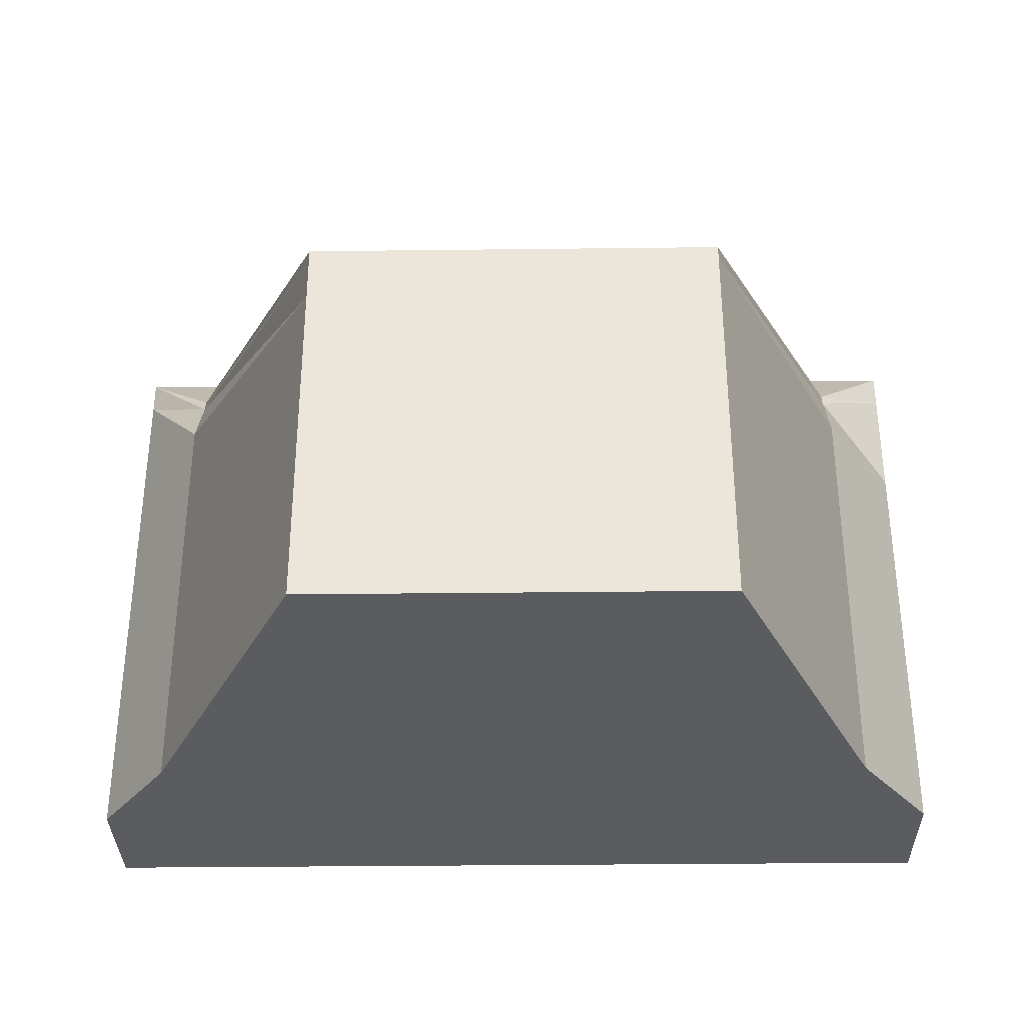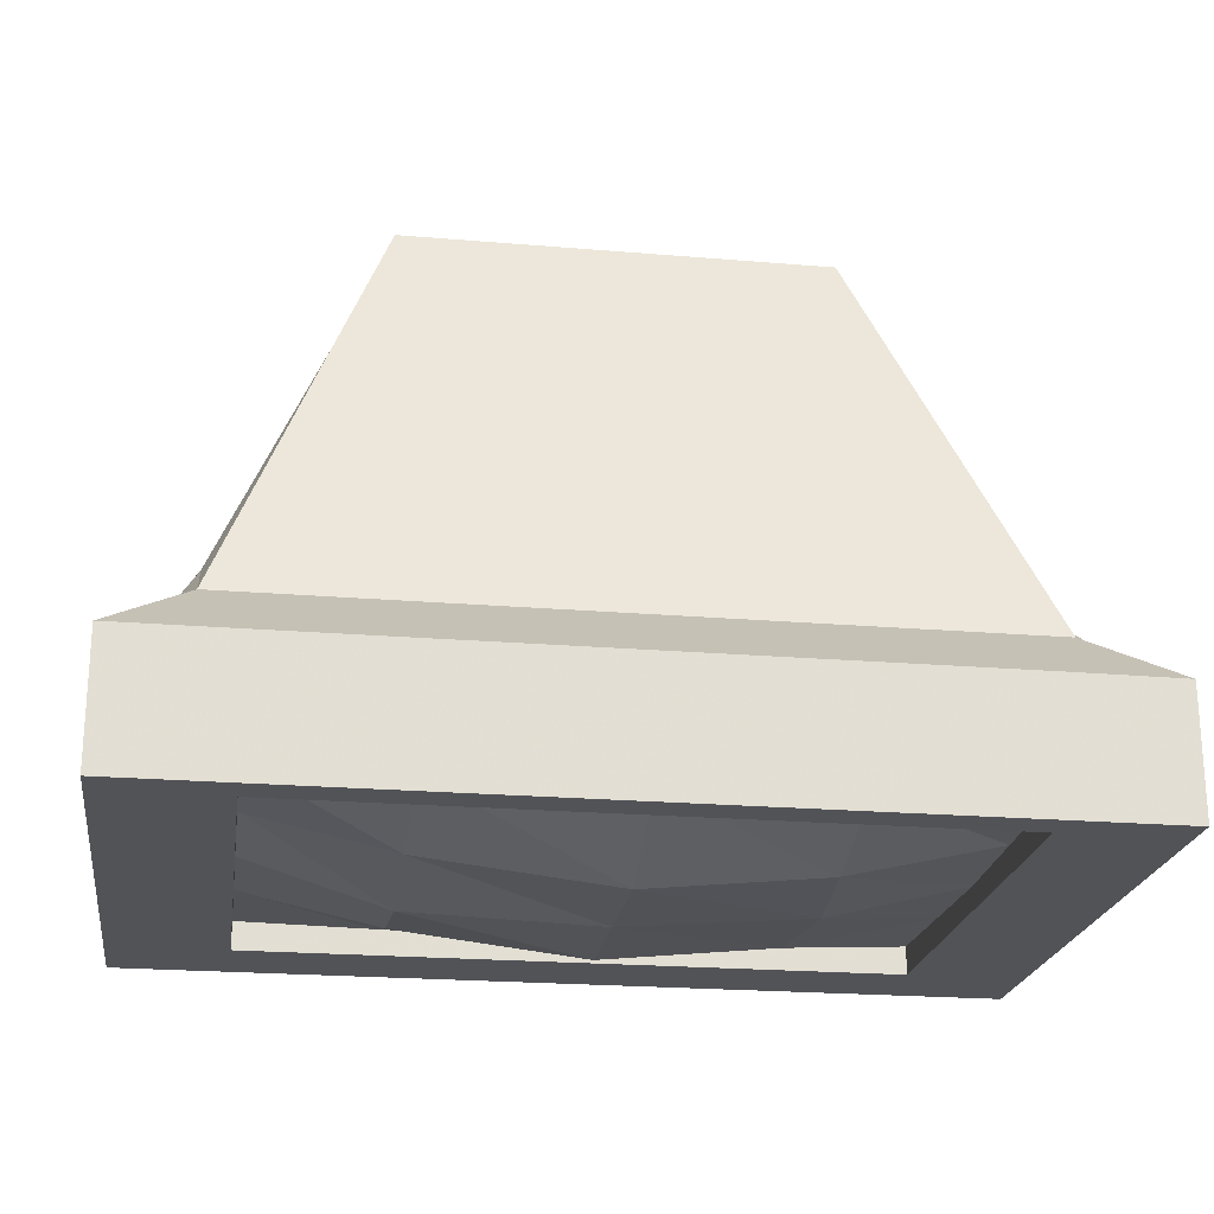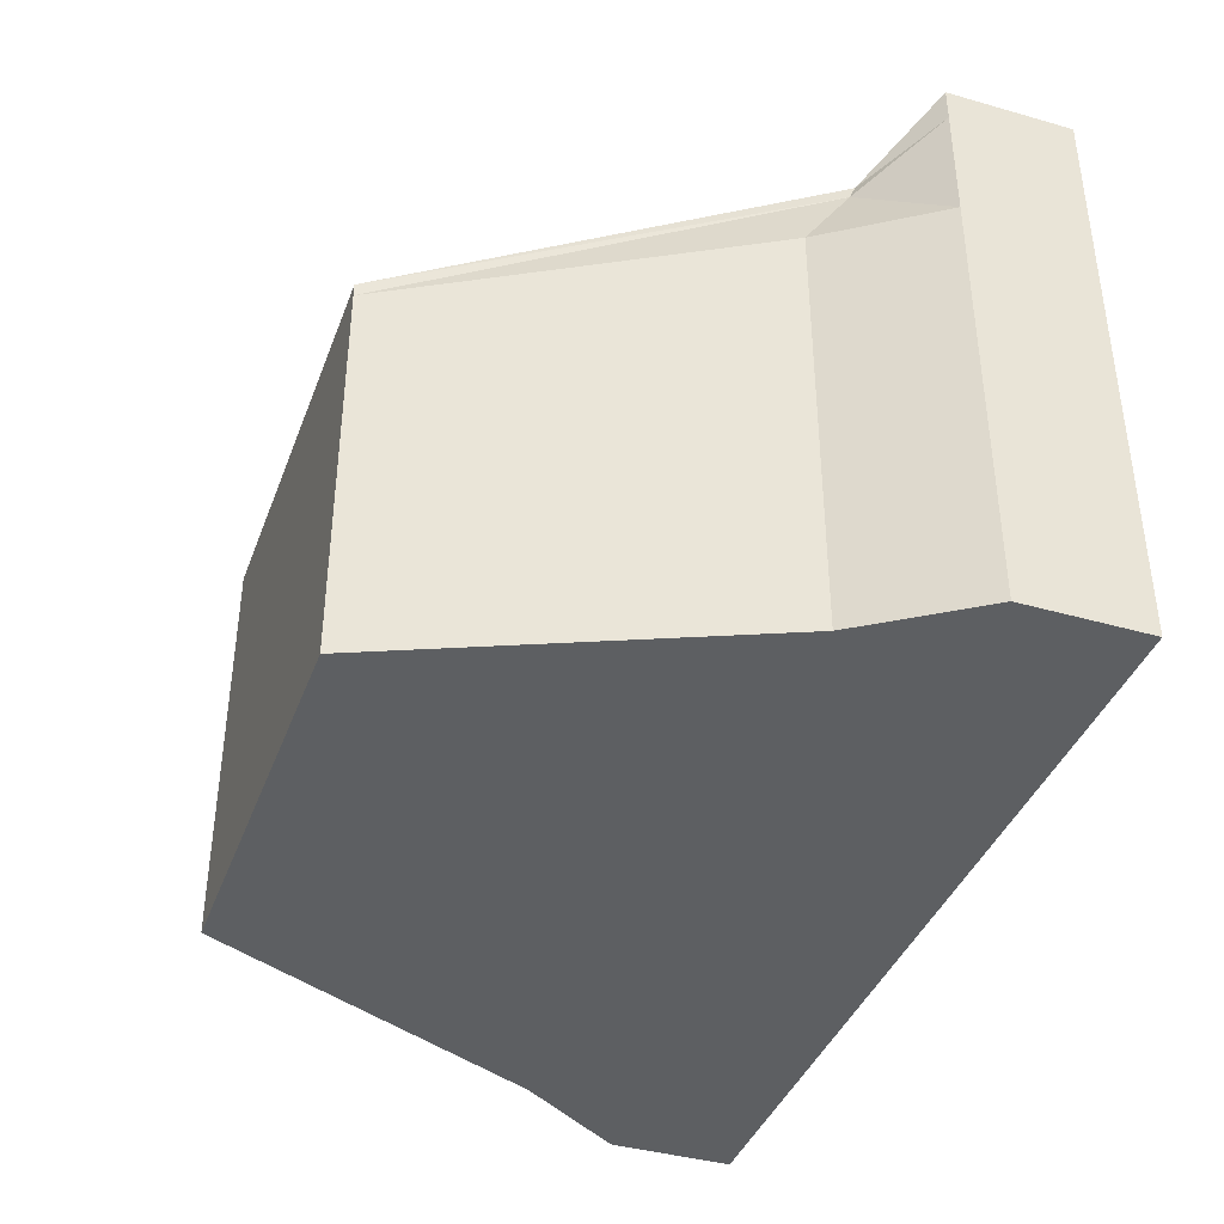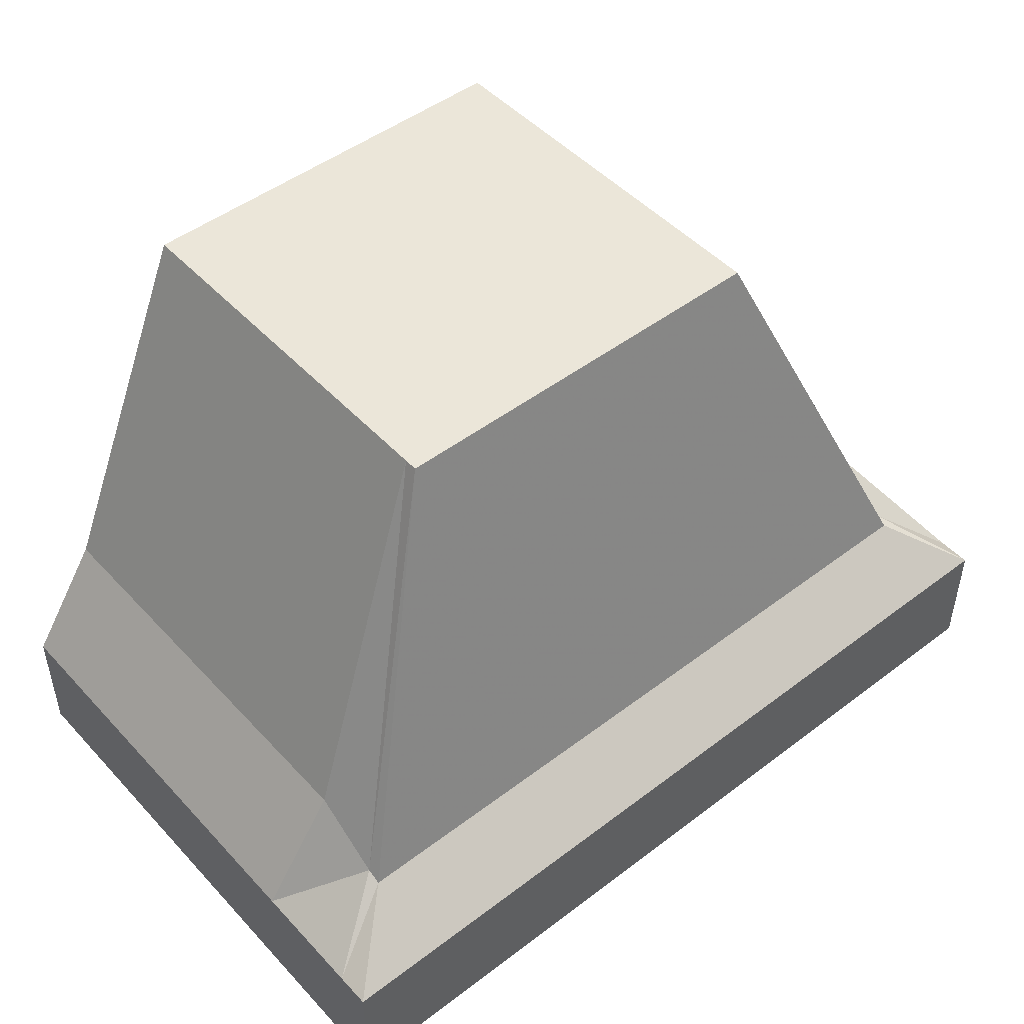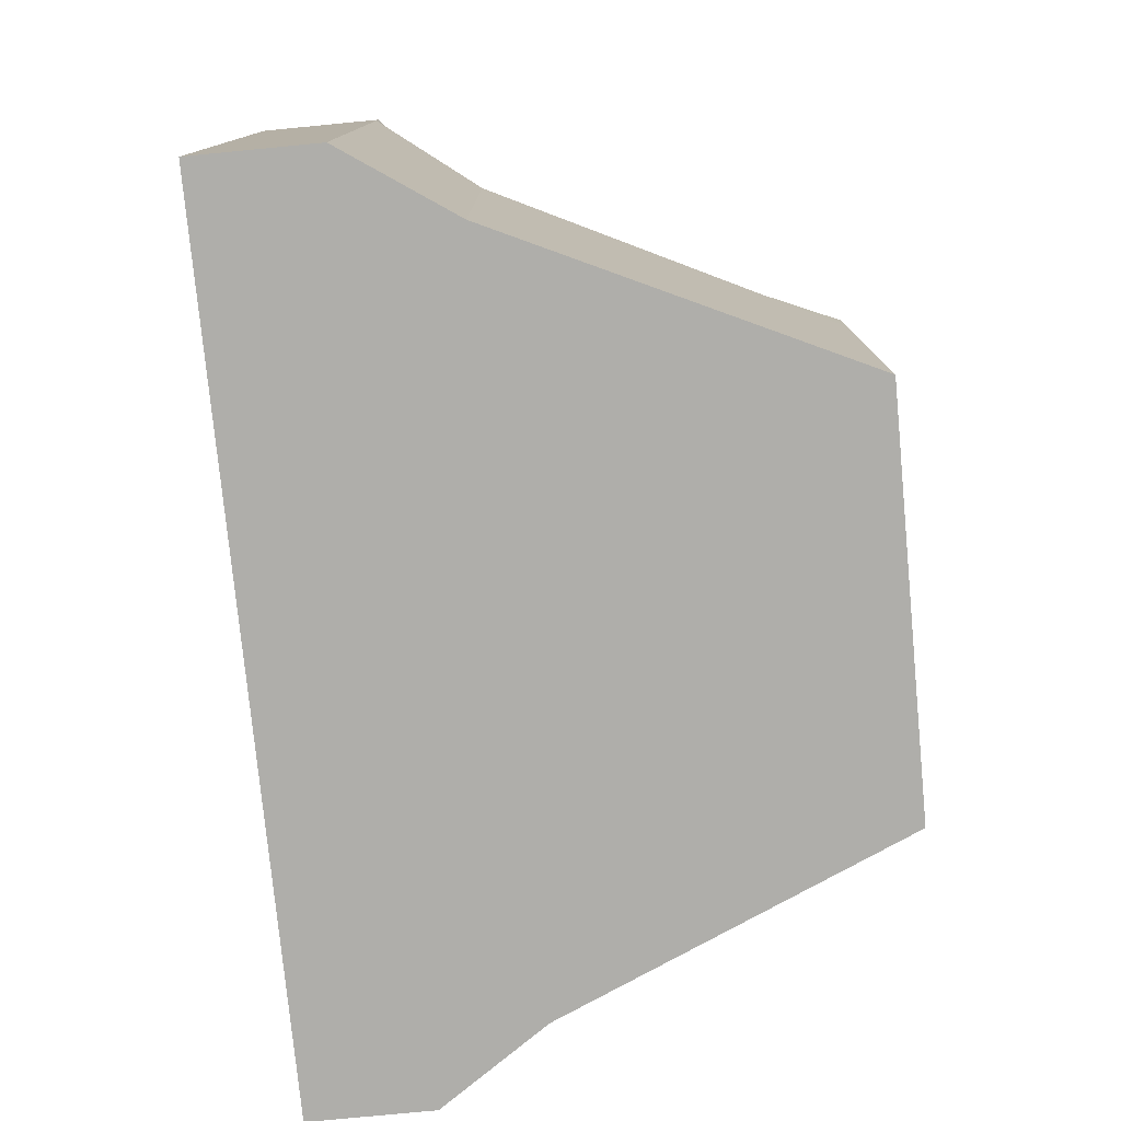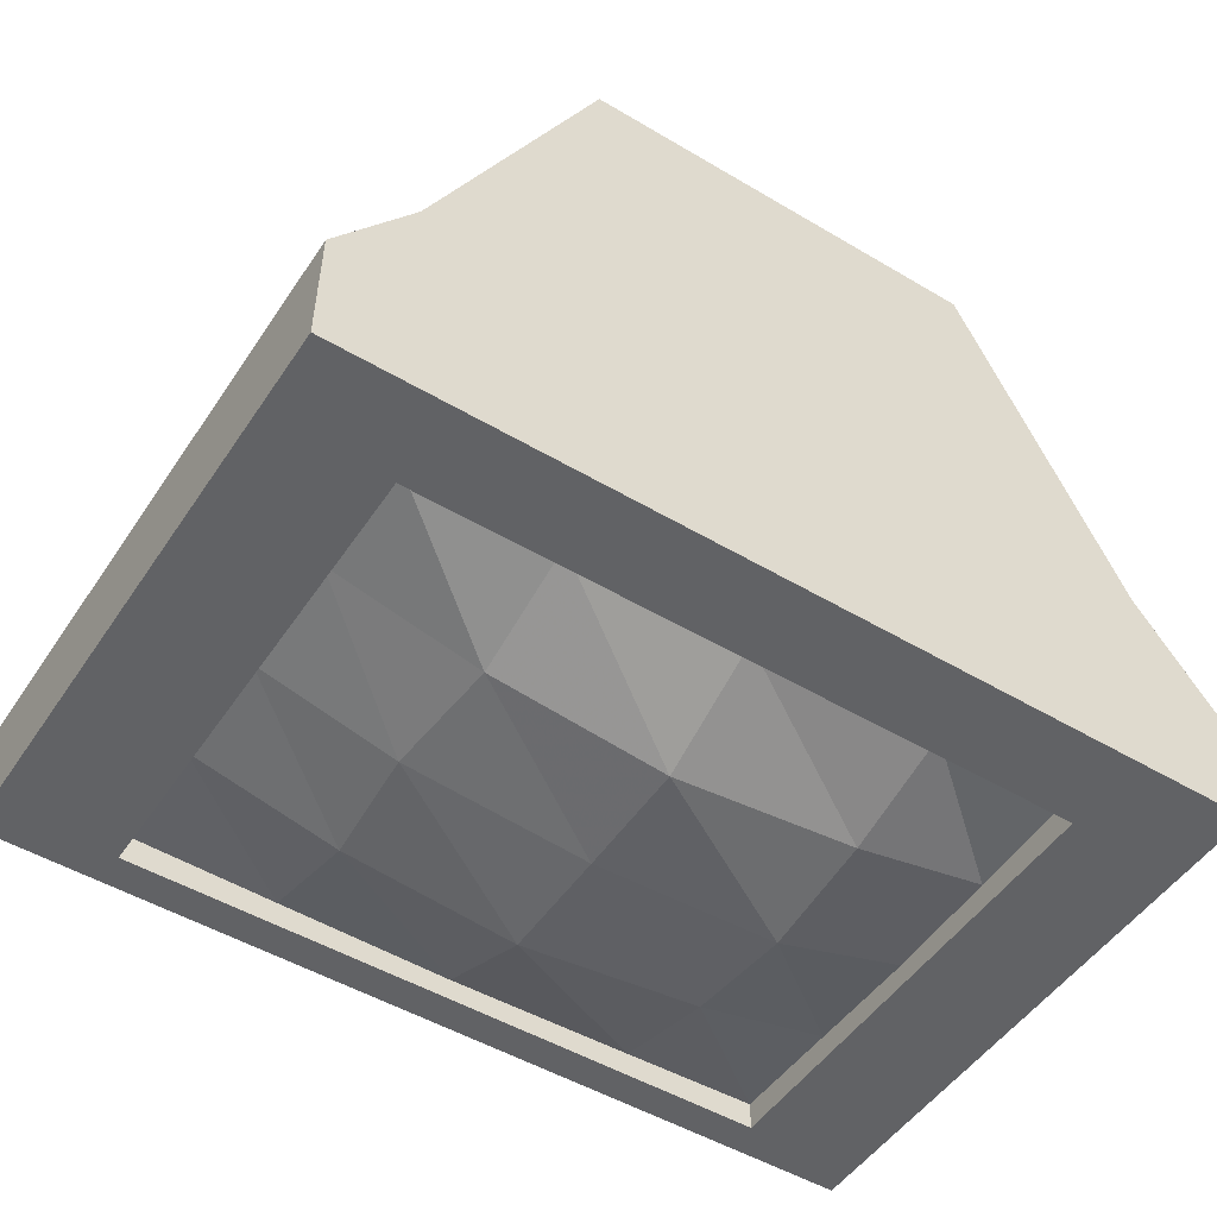
<metadata>
{"format":"obj","ext":"obj","renderer":"f3d","projection":"perspective","resolution":1024,"background":"white","views":[{"elev":-33.6,"azim":0.9,"up":"+Y"},{"elev":-22.2,"azim":171.7,"up":"+Z"},{"elev":-39.7,"azim":70.5,"up":"+Y"},{"elev":48.2,"azim":139.6,"up":"+Z"},{"elev":-77.6,"azim":-84.5,"up":"+Y"},{"elev":-50.6,"azim":-32.9,"up":"+Z"}]}
</metadata>
<code>
o Cube.001
v -3.27 3.707 1.167
v -3.27 -0.2899 1.167
v 2.275 3.707 1.167
v 2.275 -0.2899 1.167
v -3.27 1.709 1.115
v 2.275 1.709 1.115
v -0.5089 -0.2899 1.119
v -0.5089 3.707 1.119
v -0.5089 1.709 0.6894
v -3.27 2.708 1.141
v 2.275 2.708 1.141
v -0.5089 2.708 0.6953
v -3.27 0.7094 1.141
v 2.275 0.7094 1.141
v -0.5089 0.7094 0.6953
v -2.004 -0.2899 1.143
v -2.004 3.707 1.143
v -2.091 1.709 0.8195
v -2.004 2.708 0.8484
v -2.004 0.7094 0.8484
v 1.107 -0.2899 1.143
v 1.107 3.707 1.143
v 1.107 1.709 0.7484
v 1.107 2.708 0.8811
v 1.107 0.7094 0.8822
g Cube.001_Cube.001_bildschirm
f 24 22 3 11
f 25 23 6 14
f 19 17 8 12
f 20 18 9 15
f 23 24 11 6
f 18 19 12 9
f 21 25 14 4
f 16 20 15 7
f 10 1 17 19
f 13 5 18 20
f 5 10 19 18
f 2 13 20 16
f 12 8 22 24
f 15 9 23 25
f 9 12 24 23
f 7 15 25 21
o Cube
v -4.277 -1 2
v -4.277 -1 0.9276
v 3.277 -1 0.9276
v 3.277 -1 2
v -4.277 4 2
v -4.277 4 0.9276
v 3.277 4 0.9276
v 3.277 4 2
v -3.632 -1 2.942
v 2.631 -1 2.942
v -3.27 -1 0.9276
v 2.275 -1 0.9276
v -3.632 3.423 2.499
v 2.631 3.423 2.499
v -3.27 4 0.9276
v 2.275 4 0.9276
v -4.277 -0.2899 2
v -4.277 3.707 2
v -4.277 -0.2899 0.9276
v -4.277 3.707 0.9276
v 3.277 -0.2899 0.9276
v 3.277 3.707 0.9276
v 3.277 -0.2899 2
v 3.277 3.707 2
v -3.27 3.707 0.9276
v -3.27 -0.2899 0.9276
v 2.275 3.707 0.9276
v 2.275 -0.2899 0.9276
v -3.632 -0.2899 2.942
v -3.632 3.302 2.55
v 2.631 -0.2899 2.942
v 2.631 3.302 2.55
v -3.27 3.707 1.167
v -3.27 -0.2899 1.167
v 2.275 3.707 1.167
v 2.275 -0.2899 1.167
v -4.277 1.709 2
v -4.277 1.709 0.9276
v 3.277 1.709 0.9276
v 3.277 1.709 2
v -3.27 1.709 0.9276
v 2.275 1.709 0.9276
v -3.632 1.709 2.942
v 2.631 1.709 2.942
v -3.27 1.709 1.115
v 2.275 1.709 1.115
v -0.5089 -1 5.967
v -0.5089 -1 0.9276
v -0.5089 2.46 5.967
v -0.5089 4 0.9276
v -0.5089 -0.2899 0.9276
v -0.5089 3.707 0.9276
v -0.5089 2.346 5.967
v -0.5089 -0.2899 5.967
v -0.5089 -0.2899 1.119
v -0.5089 3.707 1.119
v -0.5089 1.709 5.967
v -3.27 2.708 0.9276
v 2.275 2.708 0.9276
v -3.27 2.708 1.141
v 2.275 2.708 1.141
v -4.277 2.708 2
v -4.277 2.708 0.9276
v 3.277 2.708 0.9276
v 3.277 2.708 2
v -3.632 2.708 2.942
v 2.631 2.708 2.942
v -0.5089 1.956 5.967
v -4.277 0.7094 2
v -4.277 0.7094 0.9276
v 3.277 0.7094 0.9276
v 3.277 0.7094 2
v -3.632 0.7094 2.942
v 2.631 0.7094 2.942
v -3.27 0.7094 0.9276
v 2.275 0.7094 0.9276
v -3.27 0.7094 1.141
v 2.275 0.7094 1.141
v -0.5089 0.7094 5.967
v -2.203 -1 5.967
v -2.004 -1 0.9276
v -2.203 2.46 5.967
v -2.004 4 0.9276
v -2.004 -0.2899 0.9276
v -2.004 3.707 0.9276
v -2.203 2.346 5.967
v -2.203 -0.2899 5.967
v -2.004 -0.2899 1.143
v -2.004 3.707 1.143
v -2.203 1.709 5.967
v -2.203 1.956 5.967
v -2.203 0.7094 5.967
v 1.107 -0.2899 0.9276
v 1.107 3.707 0.9276
v 1.311 2.346 5.967
v 1.311 -0.2899 5.967
v 1.107 -0.2899 1.143
v 1.107 3.707 1.143
v 1.311 1.709 5.967
v 1.311 -1 5.967
v 1.107 -1 0.9276
v 1.311 2.46 5.967
v 1.107 4 0.9276
v 1.311 1.956 5.967
v 1.311 0.7094 5.967
v -4.09 2.393 1.298
v -3.996 2.165 1.298
v -3.767 2.07 1.298
v -3.538 2.165 1.298
v -3.444 2.393 1.298
v -3.538 2.622 1.298
v -3.767 2.716 1.298
v -3.996 2.622 1.298
v 2.275 4 2.001
v -0.5089 4 2.002
v 1.107 4 2.001
v -2.004 4 2.003
v -3.27 4 2.004
v -2.004 3.423 2.499
v 1.107 3.423 2.499
v -0.5089 3.423 2.499
g Cube_Cube_Fernseher_korper
f 35 37 28 29
f 33 32 41 139
f 43 30 31 45
f 52 41 32 47
f 47 32 33 49
f 56 35 29 48
f 26 27 36 34
f 125 126 37 35
f 31 30 143 40
f 141 139 41 128
f 45 31 40 50
f 119 128 41 52
f 42 26 34 54
f 121 125 35 56
f 26 42 44 27
f 87 43 45 88
f 37 53 46 28
f 84 52 47 89
f 28 46 48 29
f 89 47 49 90
f 39 57 49 33
f 99 56 48 97
f 27 44 51 36
f 88 45 50 83
f 126 118 53 37
f 119 52 60 123
f 30 43 55 38
f 94 42 54 98
f 127 120 57 39
f 130 121 56 99
f 109 51 59 113
f 101 53 61 103
f 83 50 58 85
f 94 62 63 95
f 101 67 64 96
f 96 64 65 97
f 92 69 65 90
f 95 63 66 100
f 87 62 68 91
f 129 124 69 92
f 84 67 71 86
f 100 66 70 102
f 105 106 73 72
f 142 140 75 108
f 110 108 75 77
f 112 105 72 79
f 106 109 76 73
f 110 77 81 114
f 107 111 78 74
f 117 112 79 104
f 118 76 80 122
f 116 115 82 93
f 62 87 88 63
f 67 84 89 64
f 64 89 90 65
f 63 88 83 66
f 66 83 85 70
f 57 92 90 49
f 43 87 91 55
f 120 129 92 57
f 52 84 86 60
f 111 116 93 78
f 69 99 97 65
f 62 94 98 68
f 124 130 99 69
f 67 101 103 71
f 42 94 95 44
f 53 101 96 46
f 46 96 97 48
f 44 95 100 51
f 51 100 102 59
f 115 117 104 82
f 76 109 113 80
f 34 36 106 105
f 143 142 108 40
f 50 40 108 110
f 54 34 105 112
f 36 51 109 106
f 50 110 114 58
f 38 55 111 107
f 98 54 112 117
f 91 68 115 116
f 55 91 116 111
f 68 98 117 115
f 72 73 126 125
f 140 141 128 75
f 77 75 128 119
f 79 72 125 121
f 73 76 118 126
f 77 119 123 81
f 74 78 120 127
f 104 79 121 130
f 93 82 124 129
f 53 118 122 61
f 78 93 129 120
f 82 104 130 124
f 131 132 133 134 135 136 137 138
f 143 38 144 142
f 144 146 140 142
f 39 33 139
f 30 38 143
f 146 145 141 140
f 39 139 141 145
f 38 107 144
f 74 127 145 146
f 107 74 146 144
f 127 39 145

</code>
